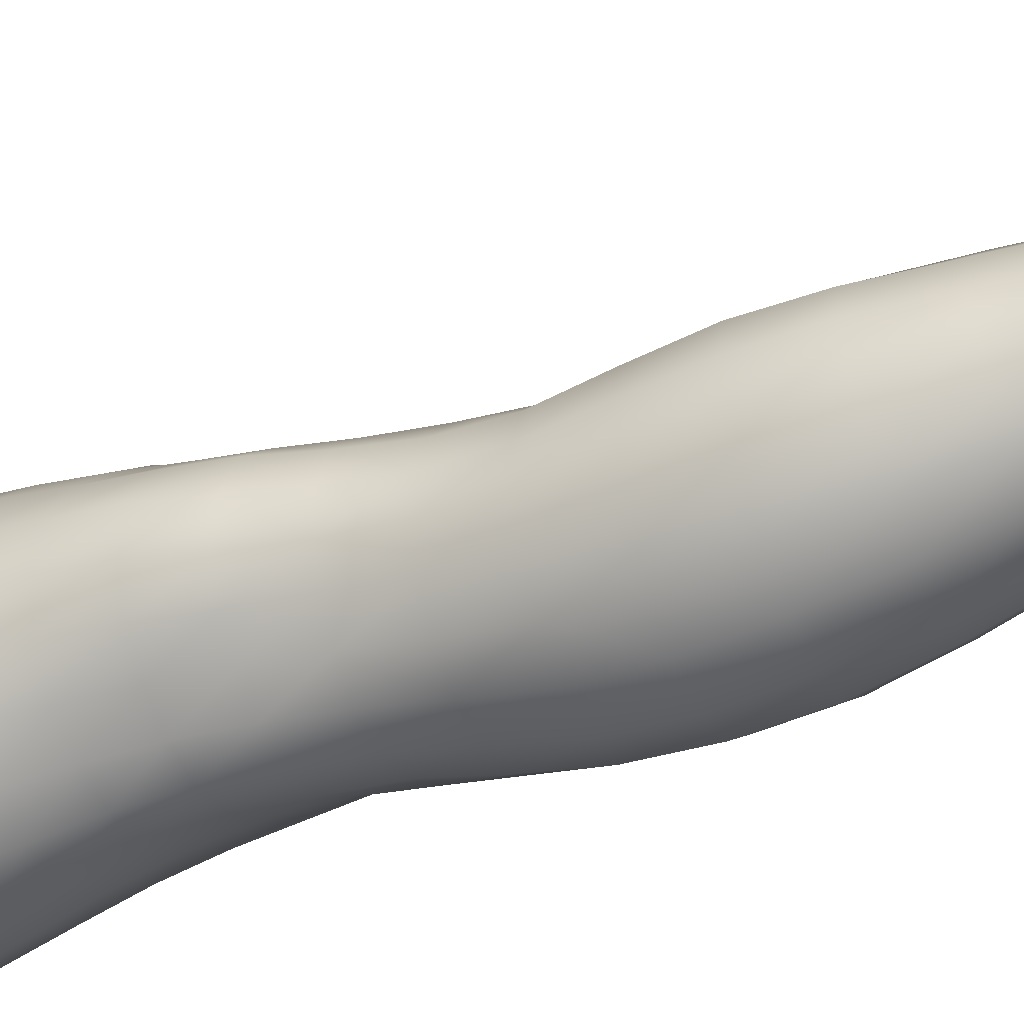
<metadata>
{"format":"obj","ext":"obj","renderer":"f3d","projection":"perspective","resolution":1024,"background":"white","views":[{"elev":-62.8,"azim":-64.9,"up":"+Z"}]}
</metadata>
<code>
o SMPLX-mesh-male.001
v 0.1916 -0.6171 -0.01827
v 0.1897 -0.6261 0.02347
v 0.1562 -0.6087 -0.08362
v 0.1228 -0.6066 -0.1002
v 0.1741 -0.6341 0.06245
v 0.1453 -0.6398 0.0899
v 0.1098 -0.6387 0.1007
v 0.08429 -0.5985 -0.1052
v 0.04229 -0.5823 -0.09333
v 0.05076 -0.6254 -0.09402
v 0.08724 -0.6325 -0.1023
v 0.174 -0.6469 -0.05652
v 0.1806 -0.6107 -0.05585
v 0.1514 -0.6426 -0.08246
v 0.1855 -0.6547 -0.0203
v 0.1854 -0.664 0.02082
v 0.1414 -0.6763 0.08599
v 0.1057 -0.6738 0.09534
v 0.02233 -0.6264 0.05694
v 0.04483 -0.6306 0.07797
v 0.04181 -0.6591 0.06954
v 0.0209 -0.6525 0.04607
v 0.0127 -0.5921 -0.06303
v 0.001838 -0.6038 -0.02987
v 0.005599 -0.6322 -0.04145
v 0.0213 -0.6261 -0.07162
v 0.129 -0.7424 0.07372
v 0.09401 -0.7405 0.08033
v 0.1002 -0.7079 0.08808
v 0.1355 -0.7105 0.0801
v 0.01043 -0.6765 0.007627
v 0.02136 -0.6819 0.03401
v 0.02329 -0.7133 0.02291
v 0.01504 -0.7085 -0.003866
v 0.01928 -0.7409 -0.0127
v 0.02454 -0.747 0.01494
v 0.02465 -0.7792 0.004371
v 0.02165 -0.7725 -0.02158
v 0.1696 -0.6732 0.05898
v 0.1724 -0.7336 0.01878
v 0.1578 -0.7406 0.05119
v 0.1639 -0.708 0.05529
v 0.1787 -0.7003 0.02016
v 0.1219 -0.639 -0.09776
v 0.00761 -0.647 0.0199
v 0.007577 -0.6223 0.03196
v 0.0217 -0.7012 -0.05772
v 0.03839 -0.6991 -0.08132
v 0.02943 -0.6639 -0.07776
v 0.01275 -0.6666 -0.05057
v 0.1485 -0.7073 -0.07823
v 0.1653 -0.7137 -0.05191
v 0.1695 -0.6812 -0.05366
v 0.15 -0.6756 -0.08022
v 0.1726 -0.7231 -0.01716
v 0.1791 -0.6898 -0.01799
v 0.1598 -0.7968 0.01528
v 0.1424 -0.8027 0.04305
v 0.1508 -0.7724 0.04749
v 0.1665 -0.7657 0.01726
v 0.1618 -0.7863 -0.01867
v 0.1672 -0.7551 -0.0177
v 0.1623 -0.745 -0.05108
v 0.1589 -0.7762 -0.04983
v 0.1443 -0.7685 -0.0729
v 0.1469 -0.7379 -0.07596
v 0.1238 -0.7337 -0.09294
v 0.1236 -0.7635 -0.08947
v 0.09752 -0.7311 -0.09981
v 0.0704 -0.73 -0.0955
v 0.07579 -0.76 -0.09353
v 0.1003 -0.7609 -0.09653
v 0.03505 -0.7639 -0.06778
v 0.05257 -0.7612 -0.08446
v 0.04597 -0.7311 -0.08326
v 0.02908 -0.7336 -0.06293
v 0.05734 -0.8825 -0.08326
v 0.07561 -0.8794 -0.08808
v 0.06968 -0.8491 -0.08649
v 0.04995 -0.8518 -0.08101
v 0.09362 -0.8777 -0.09426
v 0.1127 -0.878 -0.09347
v 0.1077 -0.8484 -0.09064
v 0.08885 -0.8479 -0.09046
v 0.1404 -0.8566 -0.06648
v 0.1251 -0.8509 -0.08302
v 0.13 -0.8805 -0.08538
v 0.1437 -0.8861 -0.06851
v 0.1562 -0.8934 -0.04802
v 0.1558 -0.8642 -0.04772
v 0.1522 -0.9014 -0.02327
v 0.1557 -0.8728 -0.02321
v 0.1403 -0.8812 0.006117
v 0.14 -0.9088 0.005672
v 0.03224 -0.8988 -0.03586
v 0.0326 -0.8919 -0.05691
v 0.02583 -0.862 -0.04963
v 0.02785 -0.869 -0.02879
v 0.0553 -0.8807 0.0136
v 0.07288 -0.884 0.03862
v 0.07235 -0.912 0.02709
v 0.05757 -0.9092 0.00211
v 0.1579 -0.8156 -0.02018
v 0.1526 -0.826 0.01212
v 0.1412 -0.7983 -0.06966
v 0.1561 -0.8062 -0.04859
v 0.04009 -0.7931 -0.07243
v 0.05854 -0.7903 -0.08533
v 0.02455 -0.8099 -0.006705
v 0.02233 -0.8029 -0.03083
v 0.1074 -0.8321 0.05574
v 0.1341 -0.8311 0.03928
v 0.129 -0.8591 0.03616
v 0.1034 -0.86 0.05173
v 0.1563 -0.8449 -0.02201
v 0.1551 -0.8351 -0.04811
v 0.1395 -0.8275 -0.06717
v 0.1233 -0.8219 -0.08336
v 0.1045 -0.8193 -0.09042
v 0.08502 -0.8187 -0.0896
v 0.06434 -0.8195 -0.08592
v 0.04476 -0.8221 -0.07677
v 0.02369 -0.8325 -0.04058
v 0.02622 -0.8398 -0.01852
v 0.09969 -0.8873 0.04784
v 0.1275 -0.8866 0.03447
v 0.1262 -0.9125 0.0288
v 0.09761 -0.9129 0.03802
v 0.0973 -0.9356 0.02494
v 0.07578 -0.9342 0.01404
v 0.09893 -0.9084 -0.09887
v 0.1181 -0.9088 -0.09696
v 0.1352 -0.9113 -0.08836
v 0.157 -0.9222 -0.05011
v 0.1508 -0.9307 -0.02121
v 0.1368 -0.9365 0.00385
v 0.1208 -0.9353 0.02099
v 0.04784 -0.9528 -0.06477
v 0.0414 -0.9217 -0.06021
v 0.04003 -0.9276 -0.04131
v 0.04718 -0.9575 -0.04534
v 0.06743 -0.9463 -0.09468
v 0.08435 -0.943 -0.1059
v 0.08104 -0.9104 -0.09328
v 0.06509 -0.9137 -0.08331
v 0.1046 -0.9411 -0.1097
v 0.1248 -0.9411 -0.1055
v 0.1433 -0.9425 -0.0957
v 0.1499 -0.9155 -0.07301
v 0.1569 -0.9464 -0.07734
v 0.1593 -0.9535 -0.05045
v 0.1527 -0.9617 -0.01602
v 0.1329 -1 0.002671
v 0.1295 -0.9676 0.005658
v 0.1564 -0.994 -0.01692
v 0.1051 -1.109 -0.01069
v 0.1322 -1.106 -0.01105
v 0.128 -1.144 -0.01799
v 0.1044 -1.148 -0.01751
v 0.04957 -0.9891 -0.04982
v 0.04838 -0.9866 -0.07195
v 0.06716 -0.9813 -0.1057
v 0.0868 -0.9778 -0.1164
v 0.1707 -1.02 -0.05505
v 0.1662 -0.9862 -0.05015
v 0.1639 -0.9795 -0.08003
v 0.1677 -1.015 -0.08526
v 0.04597 -1.098 -0.06322
v 0.04569 -1.096 -0.08562
v 0.0433 -1.059 -0.08314
v 0.04376 -1.061 -0.0587
v 0.06547 -1.019 -0.1132
v 0.06463 -1.056 -0.1178
v 0.08458 -1.052 -0.1283
v 0.08548 -1.015 -0.1242
v 0.1661 -1.097 -0.06169
v 0.1707 -1.057 -0.05894
v 0.1681 -1.053 -0.08879
v 0.1638 -1.093 -0.08975
v 0.1601 -1.027 -0.02218
v 0.1595 -1.062 -0.02755
v 0.1357 -1.069 -0.00597
v 0.1343 -1.033 -0.000352
v 0.1058 -1.071 -0.004565
v 0.1041 -1.035 -0.000288
v 0.06151 -1.177 -0.08456
v 0.05397 -1.136 -0.08534
v 0.05336 -1.139 -0.06473
v 0.06111 -1.182 -0.0663
v 0.08759 -1.092 -0.1274
v 0.06752 -1.094 -0.1183
v 0.07356 -1.134 -0.1138
v 0.09089 -1.133 -0.1218
v 0.153 -1.182 -0.06488
v 0.1599 -1.138 -0.0635
v 0.1572 -1.136 -0.08904
v 0.1495 -1.18 -0.08832
v 0.125 -1.186 -0.0255
v 0.1509 -1.141 -0.03498
v 0.1455 -1.184 -0.04094
v 0.1202 -1.228 -0.02991
v 0.1012 -1.231 -0.02903
v 0.1029 -1.189 -0.02467
v 0.067 -1.222 -0.06676
v 0.06605 -1.219 -0.08373
v 0.09103 -1.214 -0.1142
v 0.09227 -1.174 -0.117
v 0.07699 -1.175 -0.1092
v 0.07738 -1.216 -0.1065
v 0.1274 -1.178 -0.1146
v 0.1099 -1.175 -0.1189
v 0.1079 -1.215 -0.1158
v 0.1241 -1.218 -0.1107
v 0.1419 -1.219 -0.08661
v 0.1408 -1.179 -0.1044
v 0.1344 -1.219 -0.1007
v 0.1457 -1.221 -0.06525
v 0.1391 -1.224 -0.04298
v 0.04093 -0.6898 0.06046
v 0.03911 -0.7233 0.04993
v 0.03586 -0.7879 0.03023
v 0.03839 -0.7568 0.04112
v 0.03582 -0.818 0.01778
v 0.03703 -0.8476 0.004718
v 0.03897 -0.8768 -0.008239
v 0.04204 -0.9052 -0.01752
v 0.04827 -0.933 -0.02244
v 0.05504 -0.9626 -0.02446
v 0.05789 -1.026 -0.03289
v 0.04626 -1.024 -0.05414
v 0.05918 -0.9927 -0.02894
v 0.05769 -1.101 -0.03977
v 0.0561 -1.062 -0.03595
v 0.06315 -1.143 -0.04401
v 0.0695 -1.186 -0.04854
v 0.07475 -1.226 -0.05016
v 0.1456 -0.8531 0.008601
v 0.1232 -0.793 -0.08558
v 0.1026 -0.7902 -0.09262
v 0.08056 -0.7892 -0.09107
v 0.05342 -0.8252 0.04128
v 0.07757 -0.8297 0.05619
v 0.07415 -0.8574 0.04769
v 0.05104 -0.8544 0.02987
v 0.101 -1.005 0.00251
v 0.07899 -1.031 -0.01524
v 0.07747 -0.999 -0.01023
v 0.1007 -0.9776 0.008216
v 0.1321 -0.9744 -0.1145
v 0.151 -0.9756 -0.102
v 0.1347 -1.01 -0.1228
v 0.1096 -0.9752 -0.119
v 0.1104 -1.012 -0.1276
v 0.0596 -0.7665 0.06182
v 0.08788 -0.7715 0.07203
v 0.08283 -0.801 0.06313
v 0.05563 -0.7957 0.05141
v 0.001328 -0.615 0.002762
v 0.07053 -0.6677 0.08801
v 0.07495 -0.6347 0.0953
v 0.06709 -0.7013 0.07925
v 0.06363 -0.7346 0.07089
v 0.06299 -0.9356 -0.004699
v 0.07379 -0.9666 -0.00352
v 0.07998 -1.067 -0.0198
v 0.08113 -1.106 -0.02447
v 0.08299 -1.147 -0.02969
v 0.08464 -1.19 -0.03469
v 0.08608 -1.23 -0.03688
v 0.002961 -0.6401 -0.009764
v 0.008073 -0.6714 -0.02081
v 0.01479 -0.7044 -0.03073
v 0.06465 -0.6987 -0.09665
v 0.09434 -0.7003 -0.1017
v 0.09085 -0.6677 -0.1023
v 0.05782 -0.6642 -0.09621
v 0.1235 -0.7032 -0.0952
v 0.1227 -0.6717 -0.09653
v 0.114 -0.803 0.06024
v 0.1096 -1.051 -0.1317
v 0.1324 -1.092 -0.1246
v 0.1343 -1.049 -0.1266
v 0.1101 -1.092 -0.1297
v 0.1548 -1.05 -0.1116
v 0.1543 -1.011 -0.1084
v 0.1556 -1.1 -0.03067
v 0.1109 -1.133 -0.1241
v 0.1303 -1.135 -0.1191
v 0.1469 -1.135 -0.1073
v 0.1518 -1.092 -0.1105
v 0.02016 -0.7368 -0.03864
v 0.02423 -0.7677 -0.04612
v 0.02747 -0.7973 -0.05345
v 0.03052 -0.8266 -0.06077
v 0.0343 -0.8562 -0.06816
v 0.04171 -0.8858 -0.07358
v 0.051 -0.9169 -0.07432
v 0.05476 -0.9493 -0.08119
v 0.04529 -1.022 -0.07818
v 0.05187 -1.02 -0.0975
v 0.05394 -0.9838 -0.09043
v 0.05071 -1.058 -0.1024
v 0.05362 -1.095 -0.1037
v 0.06119 -1.135 -0.1012
v 0.06984 -1.217 -0.09648
v 0.06733 -1.176 -0.09842
v 0.1217 -0.7732 0.06697
v 0.07243 -1.258 -0.06444
v 0.07213 -1.29 -0.05996
v 0.07334 -1.288 -0.07682
v 0.07048 -1.255 -0.08119
v 0.08878 -1.251 -0.1124
v 0.07647 -1.252 -0.104
v 0.1046 -1.25 -0.1141
v 0.1013 -1.284 -0.1137
v 0.1134 -1.285 -0.1054
v 0.1189 -1.252 -0.1082
v 0.1285 -1.253 -0.09785
v 0.1317 -1.286 -0.06344
v 0.1386 -1.255 -0.0638
v 0.1353 -1.254 -0.08486
v 0.1305 -1.286 -0.08372
v 0.1322 -1.26 -0.04198
v 0.1258 -1.29 -0.04202
v 0.1152 -1.264 -0.03036
v 0.07753 -1.262 -0.04747
v 0.07549 -1.293 -0.0417
v 0.08672 -1.284 -0.1127
v 0.07624 -1.286 -0.102
v 0.07107 -1.254 -0.09324
v 0.07447 -1.286 -0.08924
v 0.07043 -1.32 -0.07224
v 0.06319 -1.322 -0.05416
v 0.08485 -1.316 -0.1132
v 0.079 -1.318 -0.0986
v 0.1075 -1.317 -0.1028
v 0.09803 -1.316 -0.1154
v 0.1306 -1.317 -0.08335
v 0.1232 -1.285 -0.09554
v 0.1205 -1.317 -0.09374
v 0.1312 -1.317 -0.0633
v 0.1251 -1.319 -0.03789
v 0.06986 -1.321 -0.03408
v 0.07516 -1.32 -0.0856
v 0.0864 -1.265 -0.03476
v 0.08481 -1.294 -0.02927
v 0.09905 -1.266 -0.02897
v 0.1115 -1.294 -0.02856
v 0.09753 -1.296 -0.02471
v 0.082 -1.322 -0.01996
v 0.1103 -1.322 -0.02238
v 0.09586 -1.322 -0.01573
v 0.1326 -1.341 -0.08614
v 0.135 -1.342 -0.06581
v 0.1179 -1.341 -0.09615
v 0.09737 -1.34 -0.1193
v 0.1066 -1.341 -0.1069
v 0.0803 -1.343 -0.007582
v 0.06926 -1.345 -0.02722
v 0.09636 -1.341 -0.001125
v 0.1135 -1.342 -0.01049
v 0.06162 -1.346 -0.05008
v 0.06728 -1.345 -0.06956
v 0.07321 -1.344 -0.08304
v 0.08341 -1.341 -0.1133
v 0.07936 -1.342 -0.09582
v 0.126 -1.344 -0.03388
v 0.09924 -0.955 0.01417
v 0.08403 -0.9512 0.008039
v 0.1164 -0.9533 0.01531
f 8 10 9
f 17 7 18
f 27 29 28
f 31 33 32
f 35 37 36
f 6 39 5
f 40 42 41
f 51 53 52
f 22 46 45
f 55 43 40
f 62 64 63
f 73 75 74
f 69 71 70
f 77 79 78
f 95 97 96
f 85 87 86
f 89 92 91
f 64 105 65
f 116 85 117
f 82 131 81
f 134 150 149
f 119 84 120
f 180 182 181
f 194 196 195
f 218 198 201
f 142 144 143
f 210 212 211
f 37 223 221
f 183 184 182
f 189 205 204
f 111 113 112
f 168 170 169
f 133 147 132
f 124 225 224
f 156 158 157
f 220 32 33
f 214 215 197
f 221 36 37
f 109 38 110
f 91 134 89
f 225 95 226
f 13 15 12
f 80 121 79
f 99 101 100
f 143 162 142
f 229 160 230
f 189 234 188
f 145 78 144
f 190 192 191
f 226 140 227
f 165 180 164
f 232 171 168
f 241 243 242
f 251 252 249
f 93 113 126
f 105 118 238
f 254 256 255
f 124 110 123
f 9 26 23
f 221 241 257
f 102 227 263
f 264 231 247
f 24 270 258
f 273 275 274
f 274 278 277
f 70 74 75
f 111 256 242
f 244 100 243
f 61 106 64
f 107 74 108
f 72 240 71
f 79 120 84
f 185 265 184
f 211 288 210
f 268 202 203
f 195 200 194
f 104 115 103
f 292 110 38
f 294 107 122
f 294 97 123
f 297 96 296
f 191 304 303
f 57 59 58
f 280 175 253
f 81 144 78
f 88 90 89
f 203 267 268
f 197 217 214
f 235 204 236
f 94 135 91
f 281 289 288
f 116 103 115
f 239 68 238
f 50 272 271
f 299 301 300
f 206 211 212
f 145 298 297
f 66 68 67
f 1 16 15
f 149 89 134
f 286 177 181
f 80 296 295
f 76 292 291
f 240 121 108
f 251 284 282
f 106 117 105
f 227 141 228
f 30 18 29
f 54 12 53
f 31 270 271
f 276 11 275
f 222 262 220
f 53 15 56
f 56 16 43
f 275 44 278
f 55 63 52
f 104 58 112
f 274 70 273
f 259 219 261
f 219 22 32
f 182 286 181
f 282 253 251
f 179 284 178
f 164 181 177
f 173 303 302
f 161 230 160
f 162 175 172
f 166 151 165
f 183 155 153
f 185 153 245
f 248 247 245
f 252 147 249
f 262 255 28
f 193 283 287
f 34 36 33
f 161 298 301
f 232 188 234
f 23 25 24
f 308 310 309
f 312 209 206
f 314 316 315
f 329 330 313
f 323 319 320
f 323 201 325
f 332 309 310
f 336 315 316
f 310 344 332
f 176 199 195
f 281 280 282
f 197 289 196
f 146 163 143
f 235 267 234
f 165 152 155
f 267 156 266
f 341 322 319
f 193 208 192
f 43 39 42
f 247 229 246
f 327 345 326
f 202 345 347
f 347 348 325
f 311 204 205
f 214 320 321
f 308 236 204
f 218 320 217
f 314 206 212
f 346 343 350
f 213 318 317
f 353 340 338
f 352 358 360
f 184 157 182
f 184 266 156
f 324 325 348
f 83 118 86
f 138 140 139
f 87 132 82
f 115 90 116
f 132 146 131
f 206 208 207
f 135 151 134
f 172 174 173
f 186 188 187
f 138 160 141
f 153 152 154
f 176 178 177
f 224 99 244
f 266 234 267
f 233 230 171
f 102 225 226
f 92 237 93
f 362 343 333
f 363 333 332
f 356 334 337
f 342 354 341
f 351 367 342
f 129 369 368
f 102 130 101
f 313 328 329
f 260 18 7
f 28 261 262
f 248 370 368
f 369 248 368
f 279 255 256
f 351 349 352
f 307 28 255
f 257 242 256
f 265 232 266
f 273 75 48
f 174 191 173
f 27 59 41
f 32 45 31
f 112 237 104
f 17 42 39
f 126 94 93
f 114 126 113
f 30 41 42
f 137 128 129
f 60 41 59
f 88 133 87
f 285 178 284
f 45 258 270
f 138 297 298
f 208 305 306
f 215 213 210
f 162 300 301
f 119 238 118
f 263 369 130
f 172 302 300
f 34 271 272
f 290 196 289
f 170 300 302
f 280 190 174
f 54 277 278
f 187 303 304
f 29 259 261
f 96 295 296
f 35 272 291
f 340 316 339
f 339 317 318
f 123 293 294
f 370 136 137
f 72 67 68
f 305 313 330
f 207 287 211
f 16 5 39
f 331 311 330
f 331 335 344
f 215 288 289
f 14 278 44
f 160 228 141
f 355 336 340
f 259 20 21
f 47 49 48
f 125 127 126
f 248 153 154
f 142 301 298
f 290 282 284
f 123 98 124
f 245 246 185
f 25 271 270
f 242 114 111
f 131 143 144
f 81 83 82
f 129 101 130
f 128 100 101
f 93 91 92
f 198 199 158
f 194 218 217
f 122 295 294
f 65 238 68
f 261 220 262
f 136 152 135
f 201 203 202
f 244 223 224
f 268 236 269
f 58 307 279
f 57 103 61
f 186 305 205
f 61 60 57
f 11 4 44
f 164 166 165
f 150 250 148
f 250 167 285
f 179 195 196
f 246 233 265
f 287 281 288
f 159 198 158
f 192 306 304
f 48 76 47
f 50 26 49
f 109 224 223
f 51 67 277
f 52 66 51
f 349 350 352
f 361 352 360
f 171 299 170
f 188 169 187
f 319 321 320
f 312 315 328
f 334 329 328
f 324 341 319
f 40 62 55
f 47 291 272
f 348 342 324
f 167 177 178
f 317 212 213
f 337 357 356
f 205 330 311
f 338 339 322
f 326 269 236
f 350 359 358
f 49 10 276
f 326 309 327
f 333 327 309
f 337 328 315
f 220 36 222
f 325 202 347
f 322 318 321
f 347 346 349
f 129 370 137
f 52 56 55
f 253 163 252
f 344 366 364
f 186 304 306
f 38 291 292
f 285 249 250
f 169 302 303
f 199 157 158
f 82 86 87
f 338 354 353
f 48 276 273
f 297 77 145
f 73 293 292
f 125 243 100
f 14 4 3
f 222 257 254
f 263 228 264
f 149 148 133
f 69 277 67
f 86 117 85
f 112 279 111
f 216 321 318
f 148 249 147
f 332 364 363
f 365 335 334
f 71 108 74
f 95 139 140
f 120 239 119
f 84 78 79
f 136 127 137
f 65 63 64
f 108 122 107
f 12 3 13
f 19 21 20
f 8 11 10
f 17 6 7
f 27 30 29
f 31 34 33
f 35 38 37
f 6 17 39
f 40 43 42
f 51 54 53
f 22 19 46
f 55 56 43
f 62 61 64
f 73 76 75
f 69 72 71
f 77 80 79
f 95 98 97
f 85 88 87
f 89 90 92
f 64 106 105
f 116 90 85
f 82 132 131
f 134 151 150
f 119 83 84
f 180 183 182
f 194 197 196
f 218 200 198
f 142 145 144
f 210 213 212
f 37 109 223
f 183 185 184
f 189 186 205
f 111 114 113
f 168 171 170
f 133 148 147
f 124 98 225
f 156 159 158
f 220 219 32
f 214 216 215
f 221 222 36
f 109 37 38
f 91 135 134
f 225 98 95
f 13 1 15
f 80 122 121
f 99 102 101
f 143 163 162
f 229 231 160
f 189 235 234
f 145 77 78
f 190 193 192
f 226 95 140
f 165 155 180
f 232 233 171
f 241 244 243
f 251 253 252
f 93 237 113
f 105 117 118
f 254 257 256
f 124 109 110
f 9 10 26
f 221 223 241
f 102 226 227
f 264 228 231
f 24 25 270
f 273 276 275
f 274 275 278
f 70 71 74
f 111 279 256
f 244 99 100
f 61 103 106
f 107 73 74
f 72 239 240
f 79 121 120
f 185 246 265
f 211 287 288
f 268 269 202
f 195 199 200
f 104 237 115
f 292 293 110
f 294 293 107
f 294 295 97
f 297 139 96
f 191 192 304
f 57 60 59
f 280 174 175
f 81 131 144
f 88 85 90
f 203 159 267
f 197 194 217
f 235 189 204
f 94 136 135
f 281 290 289
f 116 106 103
f 239 72 68
f 50 47 272
f 299 161 301
f 206 207 211
f 145 142 298
f 66 65 68
f 1 2 16
f 149 88 89
f 286 176 177
f 80 77 296
f 76 73 292
f 240 120 121
f 251 285 284
f 106 116 117
f 227 140 141
f 30 17 18
f 54 14 12
f 31 45 270
f 276 10 11
f 222 254 262
f 53 12 15
f 56 15 16
f 275 11 44
f 55 62 63
f 104 57 58
f 274 69 70
f 259 21 219
f 219 21 22
f 182 157 286
f 282 280 253
f 179 290 284
f 164 180 181
f 173 191 303
f 161 299 230
f 162 163 175
f 166 150 151
f 183 180 155
f 185 183 153
f 248 264 247
f 252 146 147
f 262 254 255
f 193 190 283
f 34 35 36
f 161 138 298
f 232 168 188
f 23 26 25
f 308 311 310
f 312 313 209
f 314 317 316
f 329 331 330
f 323 324 319
f 323 218 201
f 332 333 309
f 336 337 315
f 310 331 344
f 176 286 199
f 281 283 280
f 197 215 289
f 146 252 163
f 235 268 267
f 165 151 152
f 267 159 156
f 341 338 322
f 193 207 208
f 43 16 39
f 247 231 229
f 327 346 345
f 202 269 345
f 347 349 348
f 311 308 204
f 214 217 320
f 308 326 236
f 218 323 320
f 314 312 206
f 346 327 343
f 213 216 318
f 353 355 340
f 352 350 358
f 184 156 157
f 184 265 266
f 324 323 325
f 83 119 118
f 138 141 140
f 87 133 132
f 115 92 90
f 132 147 146
f 206 209 208
f 135 152 151
f 172 175 174
f 186 189 188
f 138 161 160
f 153 155 152
f 176 179 178
f 224 225 99
f 266 232 234
f 233 229 230
f 102 99 225
f 92 115 237
f 362 359 343
f 363 362 333
f 356 365 334
f 342 367 354
f 351 361 367
f 129 130 369
f 102 263 130
f 313 312 328
f 260 259 18
f 28 29 261
f 248 154 370
f 369 264 248
f 279 307 255
f 351 348 349
f 307 27 28
f 257 241 242
f 265 233 232
f 273 70 75
f 174 190 191
f 27 307 59
f 32 22 45
f 112 113 237
f 17 30 42
f 126 127 94
f 114 125 126
f 30 27 41
f 137 127 128
f 60 40 41
f 88 149 133
f 285 167 178
f 45 46 258
f 138 139 297
f 208 209 305
f 215 216 213
f 162 172 300
f 119 239 238
f 263 264 369
f 172 173 302
f 34 31 271
f 290 179 196
f 170 299 300
f 280 283 190
f 54 51 277
f 187 169 303
f 29 18 259
f 96 97 295
f 35 34 272
f 340 336 316
f 339 316 317
f 123 110 293
f 370 154 136
f 72 69 67
f 305 209 313
f 207 193 287
f 16 2 5
f 331 310 311
f 331 329 335
f 215 210 288
f 14 54 278
f 160 231 228
f 355 357 336
f 259 260 20
f 47 50 49
f 125 128 127
f 248 245 153
f 142 162 301
f 290 281 282
f 123 97 98
f 245 247 246
f 25 50 271
f 242 243 114
f 131 146 143
f 81 84 83
f 129 128 101
f 128 125 100
f 93 94 91
f 198 200 199
f 194 200 218
f 122 80 295
f 65 105 238
f 261 219 220
f 136 154 152
f 201 198 203
f 244 241 223
f 268 235 236
f 58 59 307
f 57 104 103
f 186 306 305
f 61 62 60
f 11 8 4
f 164 167 166
f 150 166 250
f 250 166 167
f 179 176 195
f 246 229 233
f 287 283 281
f 159 203 198
f 192 208 306
f 48 75 76
f 50 25 26
f 109 124 224
f 51 66 67
f 52 63 66
f 349 346 350
f 361 351 352
f 171 230 299
f 188 168 169
f 319 322 321
f 312 314 315
f 334 335 329
f 324 342 341
f 40 60 62
f 47 76 291
f 348 351 342
f 167 164 177
f 317 314 212
f 337 336 357
f 205 305 330
f 338 340 339
f 326 345 269
f 350 343 359
f 49 26 10
f 326 308 309
f 333 343 327
f 337 334 328
f 220 33 36
f 325 201 202
f 322 339 318
f 347 345 346
f 129 368 370
f 52 53 56
f 253 175 163
f 344 335 366
f 186 187 304
f 38 35 291
f 285 251 249
f 169 170 302
f 199 286 157
f 82 83 86
f 338 341 354
f 48 49 276
f 297 296 77
f 73 107 293
f 125 114 243
f 14 44 4
f 222 221 257
f 263 227 228
f 149 150 148
f 69 274 277
f 86 118 117
f 112 58 279
f 216 214 321
f 148 250 249
f 332 344 364
f 365 366 335
f 71 240 108
f 95 96 139
f 120 240 239
f 84 81 78
f 136 94 127
f 65 66 63
f 108 121 122
f 12 14 3
f 19 22 21

</code>
